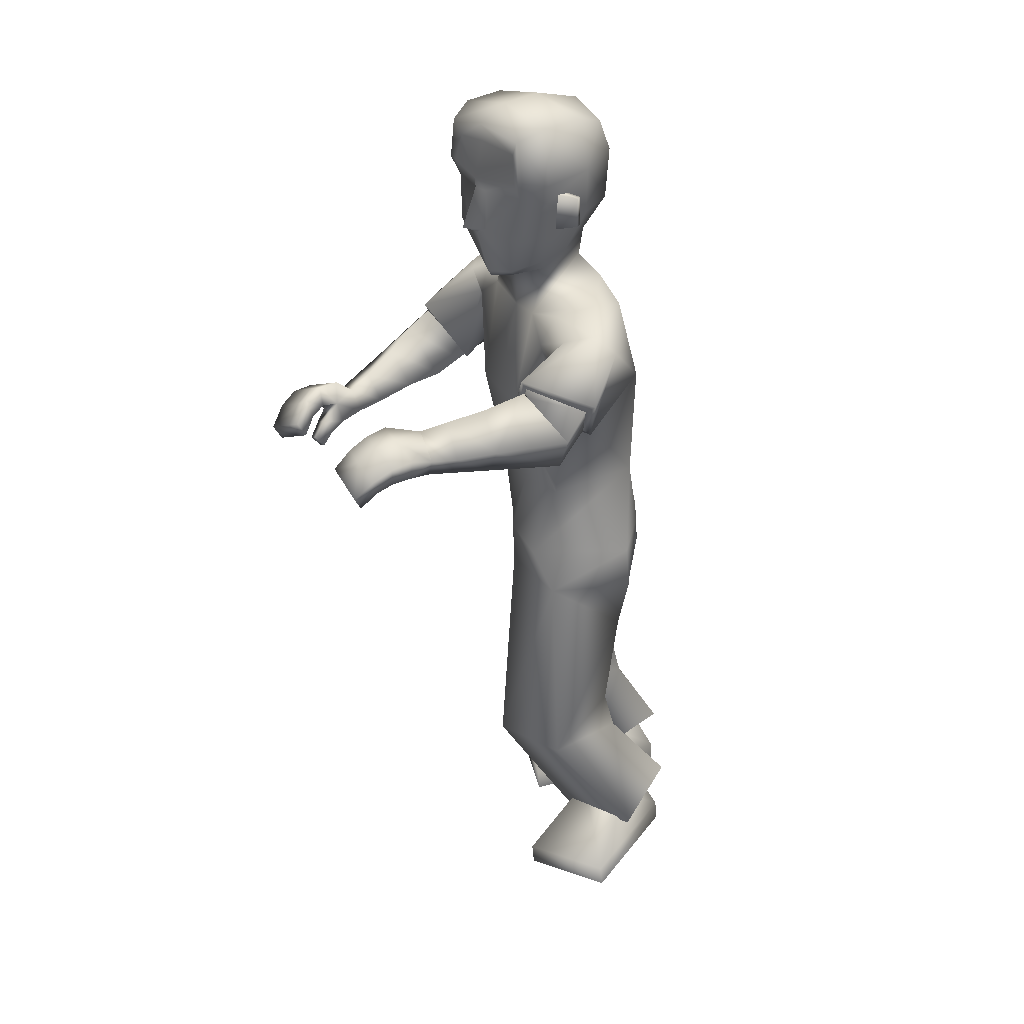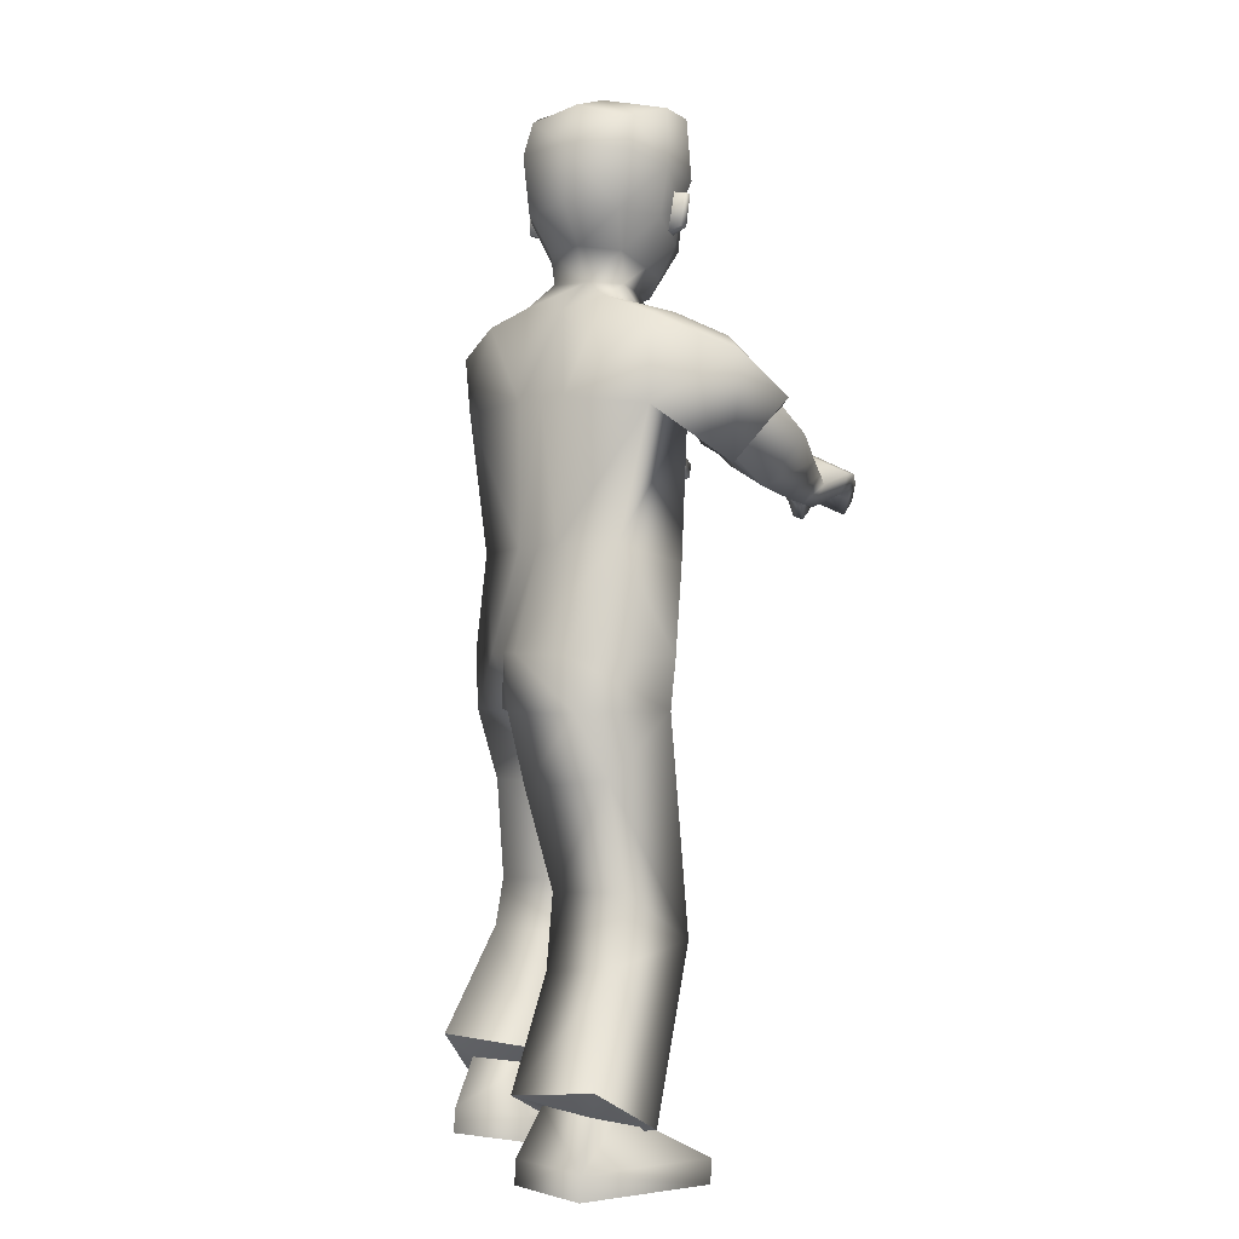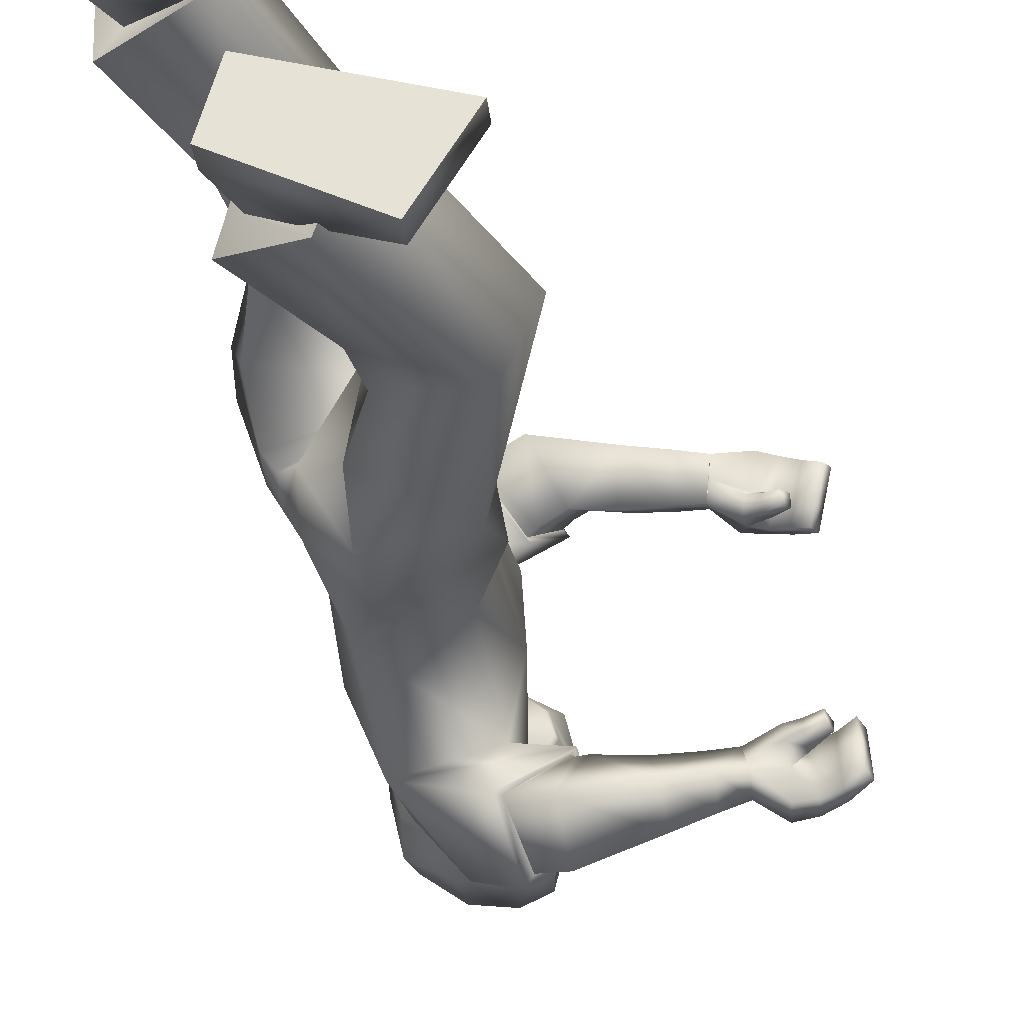
<metadata>
{"format":"obj","ext":"obj","renderer":"f3d","projection":"perspective","resolution":1024,"background":"white","views":[{"elev":28.5,"azim":150.5,"up":"+Y"},{"elev":1.0,"azim":-55.3,"up":"+Y"},{"elev":-34.3,"azim":0.7,"up":"+Z"}]}
</metadata>
<code>
v 0.001988 1.353 0.1443
v -0.1813 0.7172 0.1296
v 0.1254 1.338 0.1431
v -0.01469 0.7164 0.197
v 0.06389 0.9502 0.1661
v 0.1187 1.19 0.141
v -0.0757 0.9831 0.139
v -0.03644 1.204 0.1702
v 0.08176 0.7101 0.06294
v 0.007981 1.386 0.05466
v -0.1382 0.7137 -0.03384
v 0.1508 1.33 0.06173
v 0.1191 0.9374 0.08868
v 0.1776 1.133 0.06388
v -0.08744 0.9809 0.0266
v -0.06705 1.219 0.02437
v -0.1809 0.8065 0.1105
v -0.01272 0.8013 0.2052
v 0.07852 0.7996 0.1251
v -0.1368 0.8069 -0.02063
v 0.004223 0.03479 0.1353
v -0.05385 0.02736 0.2998
v -0.2919 0.03748 0.2203
v -0.2833 0.04429 0.09258
v 0.03083 0.3396 0.08369
v -0.005092 0.3541 0.2244
v -0.1757 0.3319 0.2086
v -0.1678 0.3114 0.06481
v -0.1646 0.1187 0.132
v -0.2569 0.1167 0.2162
v -0.1957 0.1143 0.2272
v -0.248 0.1219 0.117
v -0.1681 0.08933 0.273
v -0.2814 0.1387 0.08141
v -0.137 0.05271 0.1132
v -0.2922 0.1632 0.2457
v 0.003046 -0.006474 0.133
v -0.05503 -0.01391 0.2975
v -0.2931 -0.003788 0.218
v -0.2845 0.003025 0.0903
v 0.5965 1.064 0.1828
v 0.5782 1.101 0.1002
v 0.5647 1.076 0.09346
v 0.5827 1.04 0.1744
v 0.2212 1.163 0.3039
v 0.1829 1.076 0.2495
v 0.2409 1.114 0.1508
v 0.2768 1.199 0.209
v 0.5377 1.05 0.1303
v 0.4788 1.066 0.1406
v 0.5385 1.057 0.1114
v 0.4756 1.078 0.111
v 0.2376 1.648 0.04074
v 0.2068 1.401 0.006735
v 0.06296 1.465 0.04848
v 0.1595 1.403 0.02051
v 0.2358 1.482 0.04665
v 0.2462 1.598 0.0511
v 0.02368 1.527 0.06998
v 0.07481 1.412 0.04473
v 0.1923 1.556 0.08373
v 0.1213 1.442 0.05762
v 0.1726 1.43 0.05036
v 0.1724 1.497 0.07095
v 0.2348 1.568 0.05216
v 0.2426 1.567 -0.02879
v 0.2543 1.497 -0.0208
v 0.1149 1.124 0.2337
v 0.2354 1.234 0.1986
v 0.17 1.206 0.2916
v 0.1857 1.155 0.1329
v 0.1005 1.112 0.2409
v 0.2451 1.251 0.197
v 0.1602 1.219 0.309
v 0.1886 1.152 0.1224
v 0.49 1.111 0.2351
v 0.4827 1.115 0.1208
v 0.4954 1.075 0.2189
v 0.4756 1.153 0.1367
v 0.4333 1.05 0.1956
v 0.4338 1.12 0.1534
v 0.4274 1.08 0.1349
v 0.4406 1.089 0.2151
v 0.431 1.065 0.1655
v 0.5224 1.039 0.104
v 0.5846 1.088 0.1293
v 0.571 1.064 0.1217
v 0.489 1.095 0.1647
v 0.4812 1.137 0.1735
v 0.5215 1.031 0.1241
v 0.4375 1.105 0.1844
v 0.5292 1.11 0.2254
v 0.5653 1.094 0.2072
v 0.5137 1.118 0.1195
v 0.5402 1.104 0.1101
v 0.558 1.068 0.1975
v 0.5295 1.079 0.2119
v 0.5484 1.135 0.1212
v 0.5135 1.152 0.133
v 0.521 1.102 0.1587
v 0.5463 1.089 0.1433
v 0.5191 1.137 0.1672
v 0.5543 1.118 0.1511
v 0.3823 1.054 0.2063
v 0.3992 1.105 0.2312
v 0.3936 1.14 0.1635
v 0.3767 1.09 0.1389
v 0.3127 1.061 0.2195
v 0.3314 1.172 0.183
v 0.3354 1.125 0.2567
v 0.3081 1.107 0.1443
v 0.5 1.064 0.1081
v 0.1435 1.316 0.1768
v 0.07908 1.29 0.2695
v 0.4996 1.053 0.1329
v 0.5153 1.085 0.1156
v 0.5146 1.071 0.1473
v 0.2145 1.408 0.005778
v 0.1388 1.509 0.1146
v 0.1501 1.508 0.1184
v 0.1427 1.564 0.1195
v 0.154 1.563 0.1234
v 0.1855 1.485 0.07392
v 0.1776 1.57 0.07752
v 0.104 1.522 0.09784
v -0.1291 0.4303 0.04876
v -0.1424 0.4413 0.197
v 0.1508 1.499 0.0634
v -0.1514 0.6135 0.1728
v -0.1533 0.596 0.01144
v 0.156 1.572 0.06996
v 0.2013 1.593 0.09559
v 0.1107 1.606 0.108
v 0.1246 1.703 0.09657
v 0.02791 1.624 0.08479
v 0.2488 1.602 0.06429
v 0.2003 1.697 0.08617
v 0.0468 1.681 0.07632
v 0.2449 1.676 0.05785
v 0.02826 1.349 -0.1957
v -0.01951 0.7089 -0.1872
v 0.1612 1.345 -0.1823
v 0.1382 0.7171 -0.1437
v 0.1221 0.9359 -0.1276
v 0.1599 1.193 -0.1681
v -0.03169 0.9668 -0.1589
v -0.001193 1.205 -0.2178
v -0.1161 0.7175 -0.06181
v 0.1513 1.31 -0.01546
v 0.09947 0.7105 0.0612
v 0.003999 1.369 -0.02793
v -0.0647 1.216 -0.02194
v -0.0786 0.9787 -0.01776
v 0.1814 1.129 -0.001807
v 0.131 0.9337 0.02424
v 0.1389 0.7195 0.01342
v 0.01818 1.376 -0.1109
v -0.09213 0.7113 -0.0581
v 0.1602 1.32 -0.09343
v 0.1423 0.931 -0.03817
v 0.1853 1.125 -0.06749
v -0.06977 0.9765 -0.06199
v -0.0615 1.213 -0.0687
v -0.001123 0.8053 -0.2049
v 0.1652 0.8004 -0.1113
v -0.1138 0.8067 -0.0608
v 0.1112 0.7994 0.06785
v 0.144 0.7992 0.0106
v -0.09085 0.8066 -0.101
v 0.1574 0.0376 -0.1011
v 0.07268 0.04757 -0.2534
v -0.1474 0.06813 -0.134
v -0.1174 0.06402 -0.00952
v 0.2133 0.3617 -0.06724
v 0.1558 0.3591 -0.2013
v -0.01135 0.3464 -0.1566
v 0.01884 0.3365 -0.01469
v -0.000975 0.1327 -0.06347
v -0.1057 0.144 -0.1307
v -0.04757 0.1382 -0.1521
v -0.0802 0.1406 -0.03429
v -0.0295 0.09966 -0.1997
v -0.1065 0.1721 0.002338
v 0.02515 0.07327 -0.04425
v -0.1426 0.1846 -0.1597
v 0.1532 -0.003528 -0.1014
v 0.06846 0.006438 -0.2537
v -0.1516 0.027 -0.1344
v -0.1216 0.02289 -0.009859
v 0.6303 1.118 -0.2703
v 0.6275 1.14 -0.1812
v 0.6128 1.116 -0.1764
v 0.6155 1.094 -0.2639
v 0.2422 1.18 -0.3667
v 0.2186 1.097 -0.2997
v 0.2655 1.166 -0.2018
v 0.2804 1.249 -0.2716
v 0.5826 1.115 -0.1993
v 0.5151 1.122 -0.2096
v 0.5833 1.123 -0.1803
v 0.5155 1.131 -0.1786
v 0.2173 1.65 -0.118
v 0.2373 1.659 -0.03975
v 0.221 1.391 -0.04113
v 0.02083 1.472 -0.01002
v 0.1952 1.403 -0.08359
v 0.04116 1.468 -0.08032
v 0.1332 1.407 -0.09206
v 0.2855 1.501 -0.04796
v 0.257 1.594 -0.04312
v 0.2135 1.484 -0.1275
v 0.2228 1.6 -0.1314
v -0.01909 1.536 -0.00848
v 0.002481 1.529 -0.0954
v 0.04777 1.415 -0.01336
v 0.04789 1.416 -0.07711
v 0.161 1.404 -0.03881
v 0.1623 1.559 -0.1505
v 0.09752 1.444 -0.1098
v 0.1513 1.432 -0.1165
v 0.2276 1.403 -0.04183
v 0.1461 1.499 -0.1346
v 0.2114 1.57 -0.1304
v 0.2541 1.574 -0.04301
v 0.2394 1.567 -0.05405
v 0.2484 1.498 -0.06648
v 0.2537 1.488 -0.04406
v 0.1525 1.145 -0.2743
v 0.2756 1.257 -0.2722
v 0.1929 1.223 -0.3475
v 0.2422 1.183 -0.1927
v 0.138 1.133 -0.2782
v 0.2868 1.274 -0.2725
v 0.1821 1.236 -0.3638
v 0.2499 1.181 -0.1818
v 0.5262 1.181 -0.2975
v 0.5272 1.167 -0.1839
v 0.5247 1.143 -0.288
v 0.5284 1.206 -0.1924
v 0.4704 1.121 -0.2523
v 0.47 1.195 -0.2192
v 0.4651 1.157 -0.1967
v 0.4758 1.159 -0.276
v 0.4679 1.139 -0.2251
v 0.5701 1.102 -0.1725
v 0.6285 1.132 -0.2126
v 0.6137 1.108 -0.207
v 0.5272 1.153 -0.2306
v 0.5277 1.197 -0.2317
v 0.5693 1.094 -0.1926
v 0.4729 1.177 -0.248
v 0.565 1.172 -0.2928
v 0.6001 1.15 -0.2833
v 0.5603 1.162 -0.1856
v 0.5878 1.145 -0.183
v 0.59 1.123 -0.2766
v 0.5601 1.139 -0.2844
v 0.5993 1.176 -0.1898
v 0.5656 1.197 -0.1933
v 0.5607 1.153 -0.2275
v 0.588 1.135 -0.2189
v 0.5653 1.188 -0.23
v 0.5993 1.165 -0.2229
v 0.4234 1.115 -0.2564
v 0.4323 1.159 -0.2936
v 0.4226 1.209 -0.2362
v 0.4137 1.165 -0.1992
v 0.3543 1.108 -0.2703
v 0.3543 1.225 -0.2534
v 0.3655 1.167 -0.3193
v 0.3432 1.166 -0.2043
v 0.5433 1.119 -0.1764
v 0.1703 1.311 -0.2278
v 0.1076 1.308 -0.3129
v 0.5422 1.11 -0.2016
v 0.5573 1.145 -0.183
v 0.5561 1.132 -0.2151
v 0.2029 1.409 -0.08443
v 0.1026 1.513 -0.168
v 0.1126 1.512 -0.1746
v 0.1053 1.568 -0.1724
v 0.1153 1.567 -0.179
v 0.158 1.488 -0.1411
v 0.1496 1.573 -0.1404
v 0.07321 1.525 -0.1427
v 0.04967 0.4276 -0.01314
v 0.0117 0.4238 -0.1577
v 0.127 1.501 -0.1218
v -0.02662 0.5926 -0.1408
v -0.002076 0.5876 0.01948
v 0.1306 1.575 -0.1276
v 0.1681 1.596 -0.1633
v 0.07736 1.61 -0.1521
v 0.09399 1.706 -0.1421
v 0.1111 1.727 -0.02269
v 0.003158 1.626 -0.1083
v -0.01915 1.629 -0.007266
v 0.222 1.605 -0.1448
v 0.1698 1.7 -0.1513
v 0.02375 1.683 -0.1034
v 0.01956 1.703 -0.01127
v 0.1868 1.721 -0.03248
v 0.2417 1.691 -0.03989
v 0.2201 1.678 -0.1356
v 0.2504 1.22 0.2057
v 0.1995 1.143 0.1398
v 0.2792 1.245 -0.2821
v 0.2475 1.17 -0.2031
v 0.2524 1.484 -0.04396
v 0.2466 1.497 -0.06958
v 0.2534 1.497 -0.01774
v 0.06105 1.357 0.1554
v 0.1461 1.282 0.1352
v 0.1053 1.319 0.2278
v 0.141 1.277 0.1499
v 0.08947 1.357 -0.1995
v 0.1853 1.287 -0.1677
v 0.129 1.331 -0.2722
v 0.1798 1.272 -0.193
v 0.17 1.206 0.2916
v 0.1149 1.124 0.2337
v 0.1857 1.155 0.1329
v 0.2354 1.234 0.1986
v 0.1929 1.223 -0.3475
v 0.1525 1.145 -0.2743
v 0.2422 1.183 -0.1927
v 0.2756 1.257 -0.2722
v -0.1957 0.1143 0.2272
v -0.2569 0.1167 0.2162
v -0.248 0.1219 0.117
v -0.1646 0.1187 0.132
v -0.137 0.05271 0.1132
v -0.1681 0.08933 0.273
v -0.2922 0.1632 0.2457
v -0.2814 0.1387 0.08141
v -0.04757 0.1382 -0.1521
v -0.1057 0.144 -0.1307
v -0.0802 0.1406 -0.03429
v -0.000975 0.1327 -0.06347
v 0.02515 0.07327 -0.04425
v -0.0295 0.09966 -0.1997
v -0.1426 0.1846 -0.1597
v -0.1065 0.1721 0.002338
v 0.003046 -0.006474 0.133
v -0.05503 -0.01391 0.2975
v -0.2931 -0.003788 0.218
v -0.2845 0.003025 0.0903
v 0.1532 -0.003528 -0.1014
v 0.06846 0.006438 -0.2537
v -0.1516 0.027 -0.1344
v -0.1216 0.02289 -0.009859
f 7 17 18
f 15 7 8
f 20 17 7
f 331 328 22
f 16 8 1
f 14 13 155
f 13 19 167
f 14 154 149
f 7 5 6
f 12 312 3
f 313 14 12
f 5 18 19
f 5 13 14
f 151 152 16
f 11 148 150
f 153 166 20
f 152 153 15
f 166 148 11
f 4 9 19
f 9 150 167
f 20 11 2
f 17 2 4
f 24 21 37
f 330 24 23
f 331 21 24
f 328 329 23
f 2 129 4
f 130 9 25
f 2 11 130
f 4 26 25
f 33 334 30
f 332 29 32
f 34 32 30
f 332 33 31
f 26 333 35
f 27 28 335
f 28 25 35
f 27 36 333
f 346 347 344
f 23 39 38
f 23 24 40
f 21 22 38
f 86 87 43
f 95 98 42
f 103 86 42
f 101 87 44
f 308 231 325
f 306 46 321
f 323 305 306
f 321 46 45
f 104 107 82
f 105 83 81
f 107 106 81
f 104 80 83
f 210 203 53
f 61 132 133
f 60 62 55
f 215 60 55
f 217 204 54
f 149 217 56
f 10 60 215
f 12 56 60
f 55 62 125
f 205 55 59
f 204 221 118
f 67 209 224
f 57 65 61
f 131 128 119
f 54 118 63
f 62 63 123
f 56 54 63
f 56 63 62
f 53 139 136
f 224 210 66
f 65 136 132
f 66 311 67
f 66 210 58
f 227 209 67
f 74 72 68
f 73 69 322
f 73 74 70
f 72 75 322
f 6 75 72
f 314 74 73
f 315 73 75
f 114 8 72
f 80 84 88
f 81 91 89
f 82 52 50
f 84 50 88
f 81 79 77
f 78 76 83
f 78 97 92
f 83 76 89
f 112 85 90
f 95 43 87
f 103 93 41
f 44 87 86
f 49 90 85
f 77 52 82
f 116 117 49
f 115 90 49
f 112 116 51
f 89 76 92
f 102 92 93
f 77 94 100
f 94 95 101
f 96 44 41
f 97 96 93
f 88 100 97
f 100 101 96
f 89 102 99
f 102 103 98
f 77 79 99
f 94 99 98
f 108 104 105
f 111 109 106
f 110 105 106
f 108 111 107
f 47 111 108
f 48 45 110
f 47 48 109
f 46 108 110
f 8 114 1
f 313 315 6
f 3 312 314
f 52 77 116
f 50 115 117
f 77 88 117
f 52 112 115
f 62 60 56
f 63 118 57
f 118 309 311
f 119 120 122
f 131 121 122
f 128 64 120
f 124 122 120
f 123 61 125
f 129 130 126
f 129 127 26
f 130 11 9
f 127 126 28
f 127 27 26
f 25 28 126
f 53 203 303
f 295 134 137
f 138 134 295
f 133 132 137
f 132 136 139
f 59 135 297
f 59 125 133
f 133 134 138
f 297 135 138
f 302 137 139
f 58 136 65
f 165 164 146
f 162 163 147
f 169 162 146
f 171 336 339
f 163 157 140
f 155 160 161
f 167 168 160
f 161 159 149
f 146 147 145
f 316 157 159
f 159 317 142
f 168 165 144
f 144 145 161
f 163 152 151
f 150 148 158
f 169 166 153
f 162 153 152
f 158 148 166
f 143 165 168
f 156 168 167
f 141 158 169
f 143 141 164
f 186 170 173
f 338 337 172
f 339 338 173
f 172 337 336
f 141 143 289
f 174 156 290
f 290 158 141
f 143 156 174
f 179 342 182
f 340 183 181
f 183 342 179
f 180 182 340
f 175 174 184
f 343 177 176
f 184 174 177
f 176 175 341
f 348 351 350
f 172 171 187
f 189 173 172
f 187 171 170
f 192 247 246
f 191 258 255
f 263 258 191
f 261 256 193
f 307 194 324
f 327 231 308
f 325 324 194
f 242 267 264
f 265 266 241
f 241 266 267
f 264 265 243
f 210 212 202
f 218 285 293
f 216 207 219
f 207 216 215
f 217 208 206
f 149 159 208
f 157 151 215
f 159 157 216
f 285 219 207
f 214 207 205
f 204 206 278
f 224 209 226
f 211 283 218
f 279 288 291
f 206 220 278
f 283 220 219
f 208 220 206
f 208 219 220
f 202 212 298
f 224 225 210
f 223 218 292
f 225 226 310
f 212 210 225
f 227 226 209
f 228 232 234
f 233 235 326
f 230 234 233
f 326 235 232
f 235 145 147
f 233 318 273
f 235 319 145
f 232 147 274
f 248 244 240
f 249 251 241
f 242 244 199
f 244 248 199
f 237 239 241
f 238 240 243
f 252 257 238
f 243 251 249
f 272 275 250
f 255 261 247
f 190 253 263
f 193 190 246
f 198 200 245
f 237 242 201
f 198 277 276
f 275 277 198
f 200 276 272
f 252 236 249
f 253 252 262
f 237 248 260
f 254 260 261
f 190 193 256
f 253 256 257
f 248 238 257
f 260 257 256
f 249 239 259
f 262 259 258
f 259 239 237
f 258 259 254
f 268 270 265
f 266 269 271
f 270 269 266
f 267 271 268
f 196 195 268
f 270 194 197
f 269 197 196
f 195 194 270
f 147 140 274
f 317 145 319
f 318 316 142
f 276 237 201
f 199 248 277
f 277 248 237
f 201 199 275
f 219 208 216
f 211 278 220
f 310 278 211
f 282 280 279
f 291 284 282
f 280 222 288
f 284 222 280
f 283 285 218
f 286 290 289
f 289 143 175
f 290 156 158
f 177 286 287
f 287 175 176
f 174 286 177
f 303 203 202
f 299 294 295
f 300 301 295
f 299 292 293
f 304 298 292
f 214 213 297
f 293 285 214
f 293 296 300
f 300 296 297
f 304 299 302
f 212 223 298
f 306 305 48
f 305 45 48
f 306 47 46
f 308 196 197
f 307 197 194
f 308 195 196
f 310 211 223
f 309 310 226
f 309 227 67
f 311 66 65
f 305 323 320
f 72 8 6
f 1 114 314
f 313 3 113
f 140 316 318
f 273 142 317
f 7 18 5
f 15 8 16
f 20 7 15
f 331 22 21
f 16 1 10
f 14 155 154
f 13 167 155
f 14 149 12
f 7 6 8
f 312 10 1
f 10 312 12
f 14 313 6
f 313 12 3
f 5 19 13
f 5 14 6
f 151 16 10
f 11 150 9
f 153 20 15
f 152 15 16
f 166 11 20
f 4 19 18
f 9 167 19
f 20 2 17
f 17 4 18
f 24 37 40
f 330 23 329
f 331 24 330
f 328 23 22
f 130 25 126
f 2 130 129
f 4 25 9
f 33 30 31
f 332 32 34
f 34 30 334
f 332 31 29
f 26 35 25
f 27 335 36
f 28 35 335
f 27 333 26
f 346 344 345
f 23 38 22
f 23 40 39
f 21 38 37
f 86 43 42
f 95 42 43
f 103 42 98
f 101 44 96
f 308 325 195
f 306 321 71
f 323 306 71
f 321 45 320
f 104 82 80
f 105 81 106
f 107 81 82
f 104 83 105
f 210 53 58
f 61 133 125
f 215 55 205
f 217 54 56
f 149 56 12
f 10 215 151
f 12 60 10
f 55 125 59
f 205 59 213
f 204 118 54
f 67 224 66
f 57 61 123
f 131 119 121
f 62 123 125
f 53 136 58
f 65 132 61
f 66 58 65
f 74 68 70
f 73 322 75
f 73 70 69
f 72 322 68
f 74 314 114
f 314 73 113
f 73 315 113
f 315 75 6
f 114 72 74
f 80 88 78
f 81 89 79
f 82 50 84
f 81 77 82
f 78 83 80
f 78 92 76
f 83 89 91
f 112 90 115
f 95 87 101
f 103 41 86
f 44 86 41
f 49 85 51
f 116 49 51
f 115 49 117
f 112 51 85
f 89 92 102
f 102 93 103
f 77 100 88
f 94 101 100
f 96 41 93
f 97 93 92
f 88 97 78
f 100 96 97
f 89 99 79
f 102 98 99
f 77 99 94
f 94 98 95
f 108 105 110
f 111 106 107
f 110 106 109
f 108 107 104
f 47 108 46
f 48 110 109
f 47 109 111
f 46 110 45
f 3 314 113
f 52 116 112
f 50 117 88
f 77 117 116
f 52 115 50
f 63 57 123
f 309 118 221
f 118 311 57
f 119 122 121
f 131 122 124
f 128 120 119
f 124 120 64
f 129 126 127
f 129 26 4
f 127 28 27
f 53 303 139
f 295 137 302
f 138 295 301
f 133 137 134
f 132 139 137
f 59 297 213
f 59 133 135
f 133 138 135
f 297 138 301
f 302 139 303
f 165 146 144
f 162 147 146
f 169 146 164
f 171 339 170
f 163 140 147
f 155 161 154
f 167 160 155
f 161 149 154
f 146 145 144
f 157 316 140
f 316 159 142
f 317 161 145
f 161 317 159
f 168 144 160
f 144 161 160
f 163 151 157
f 150 158 156
f 169 153 162
f 162 152 163
f 158 166 169
f 143 168 156
f 156 167 150
f 141 169 164
f 143 164 165
f 186 173 189
f 338 172 173
f 339 173 170
f 172 336 171
f 174 290 286
f 290 141 289
f 143 174 175
f 179 182 180
f 340 181 178
f 183 179 181
f 180 340 178
f 175 184 341
f 343 176 185
f 184 177 343
f 176 341 185
f 348 350 349
f 172 187 188
f 189 172 188
f 187 170 186
f 192 246 191
f 191 255 192
f 263 191 246
f 261 193 247
f 307 324 327
f 327 308 307
f 325 194 195
f 242 264 240
f 265 241 243
f 241 267 242
f 264 243 240
f 210 202 203
f 218 293 292
f 207 215 205
f 217 206 204
f 149 208 217
f 157 215 216
f 159 216 208
f 285 207 214
f 214 205 213
f 204 278 221
f 224 226 225
f 211 218 223
f 279 291 281
f 283 219 285
f 202 298 304
f 223 292 298
f 212 225 223
f 228 234 230
f 233 326 229
f 230 233 229
f 326 232 228
f 235 147 232
f 318 234 274
f 234 318 233
f 319 233 273
f 233 319 235
f 232 274 234
f 248 240 238
f 249 241 239
f 242 199 201
f 237 241 242
f 238 243 236
f 252 238 236
f 243 249 236
f 272 250 245
f 255 247 192
f 190 263 246
f 193 246 247
f 198 245 250
f 198 276 200
f 275 198 250
f 200 272 245
f 252 249 262
f 253 262 263
f 237 260 254
f 254 261 255
f 190 256 253
f 253 257 252
f 248 257 260
f 260 256 261
f 249 259 262
f 262 258 263
f 259 237 254
f 258 254 255
f 268 265 264
f 266 271 267
f 270 266 265
f 267 268 264
f 196 268 271
f 270 197 269
f 269 196 271
f 195 270 268
f 318 142 273
f 276 201 272
f 199 277 275
f 277 237 276
f 201 275 272
f 211 220 283
f 278 309 221
f 309 278 310
f 282 279 281
f 291 282 281
f 280 288 279
f 284 280 282
f 286 289 287
f 289 175 287
f 177 287 176
f 303 202 304
f 299 295 302
f 300 295 294
f 299 293 294
f 304 292 299
f 214 297 296
f 293 214 296
f 293 300 294
f 300 297 301
f 304 302 303
f 306 48 47
f 308 197 307
f 310 223 225
f 309 226 227
f 309 67 311
f 311 65 57
f 305 320 45
f 1 314 312
f 313 113 315
f 140 318 274
f 273 317 319

</code>
